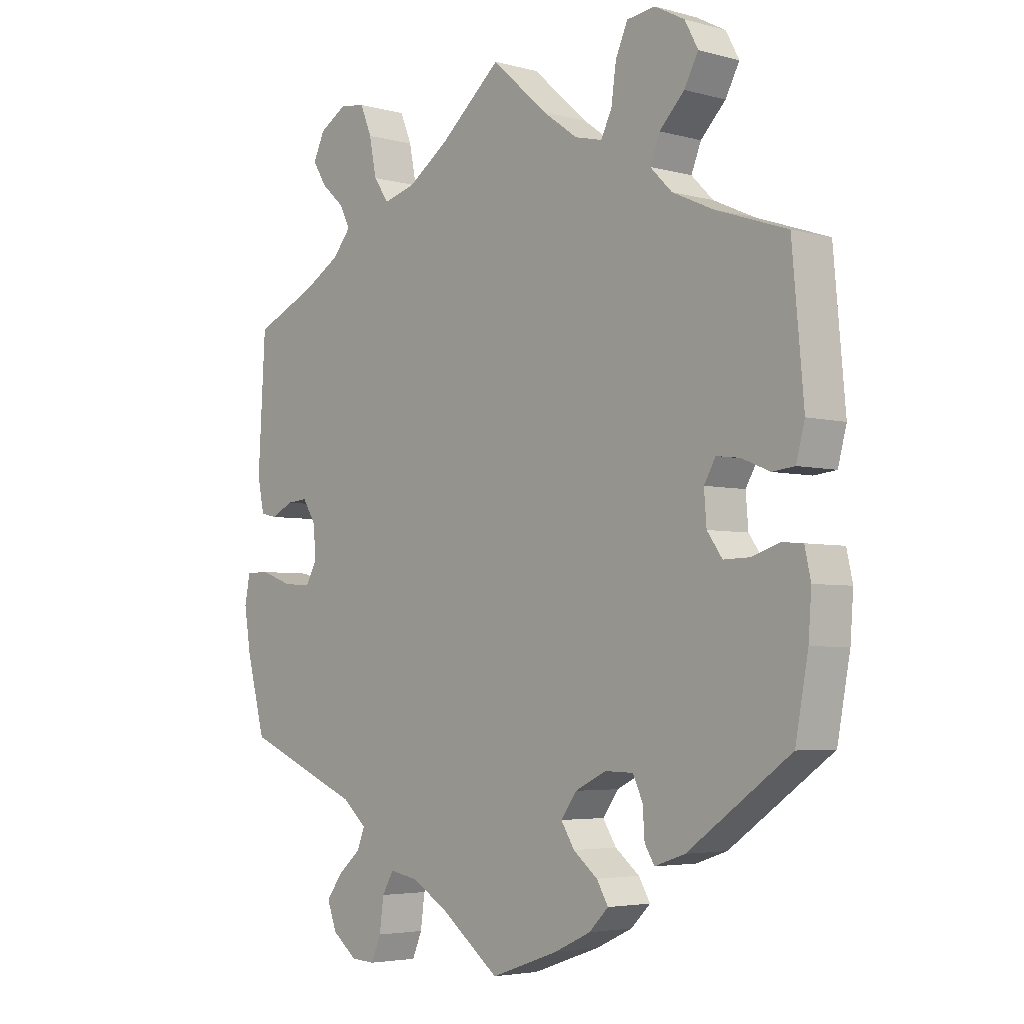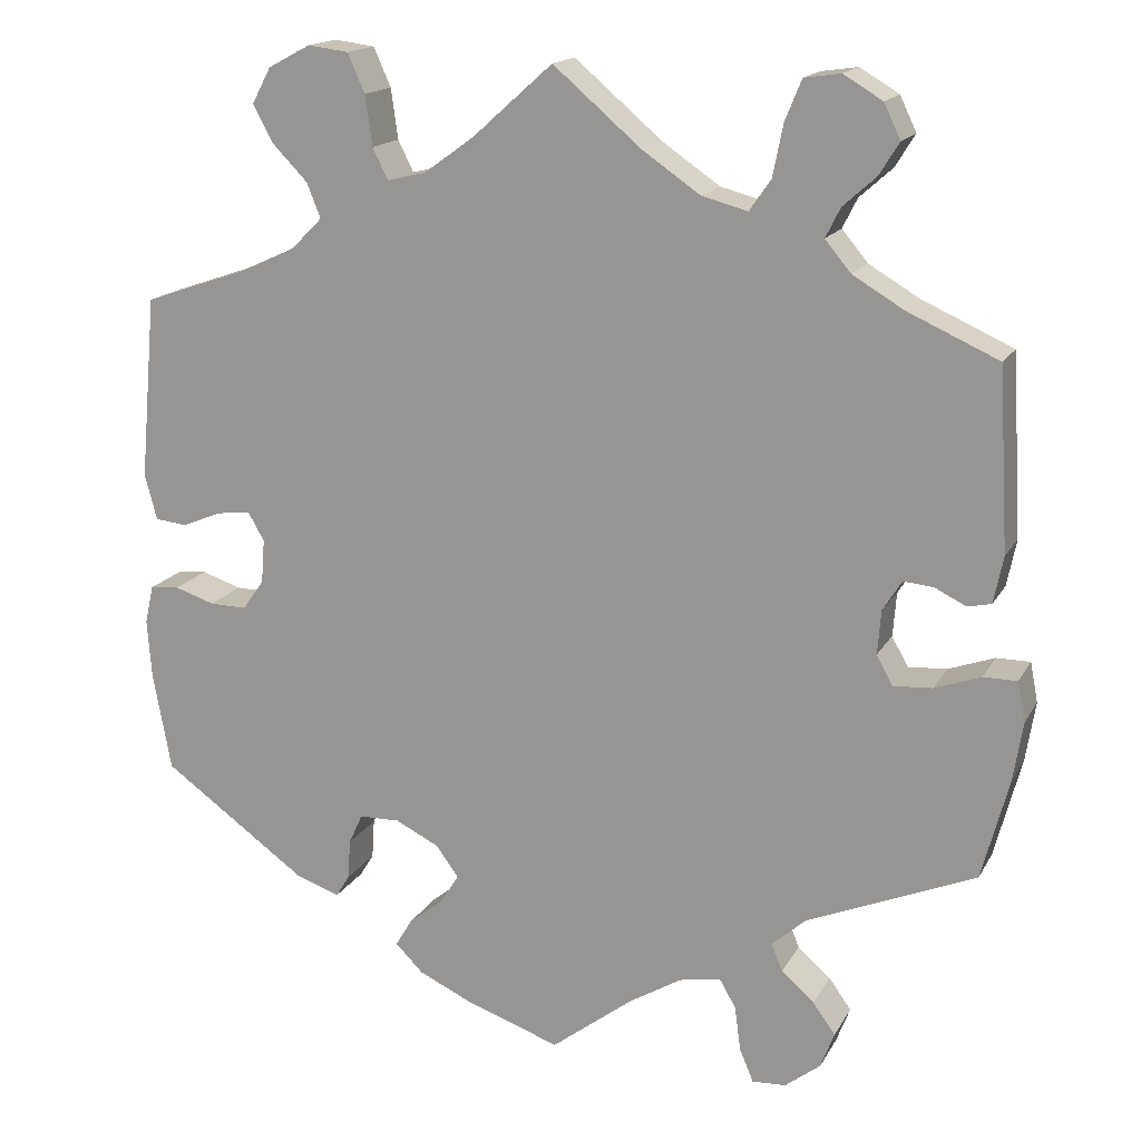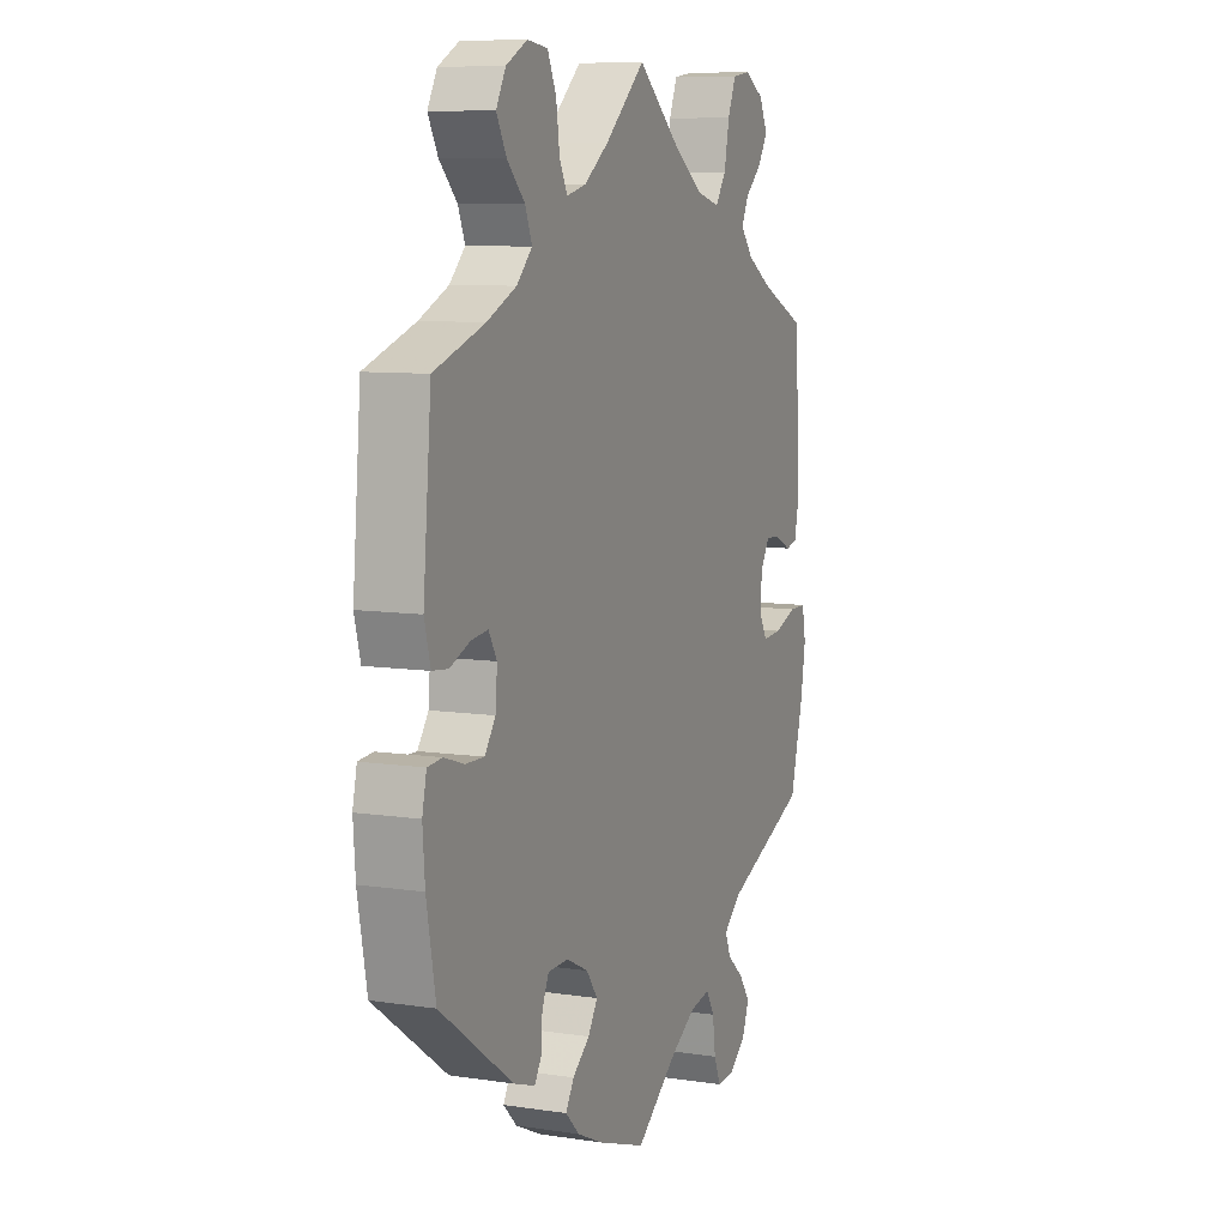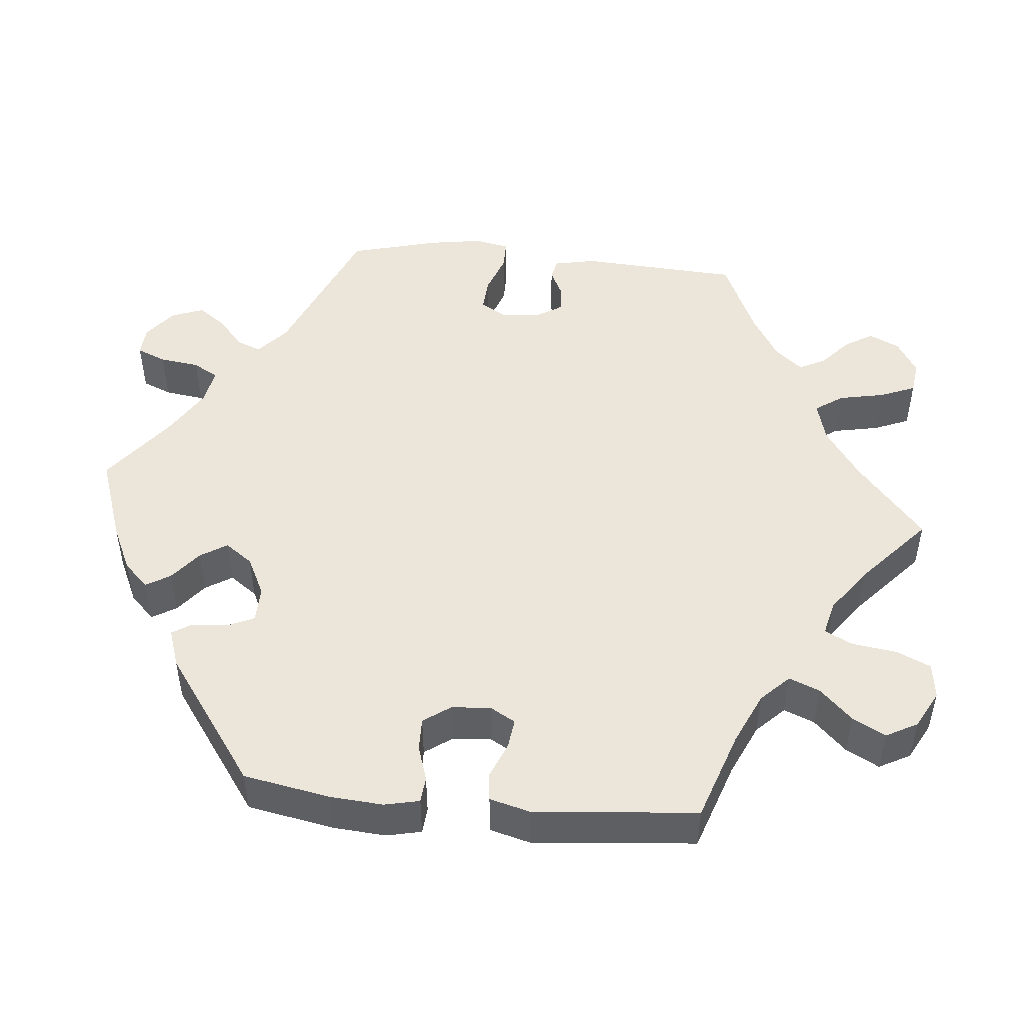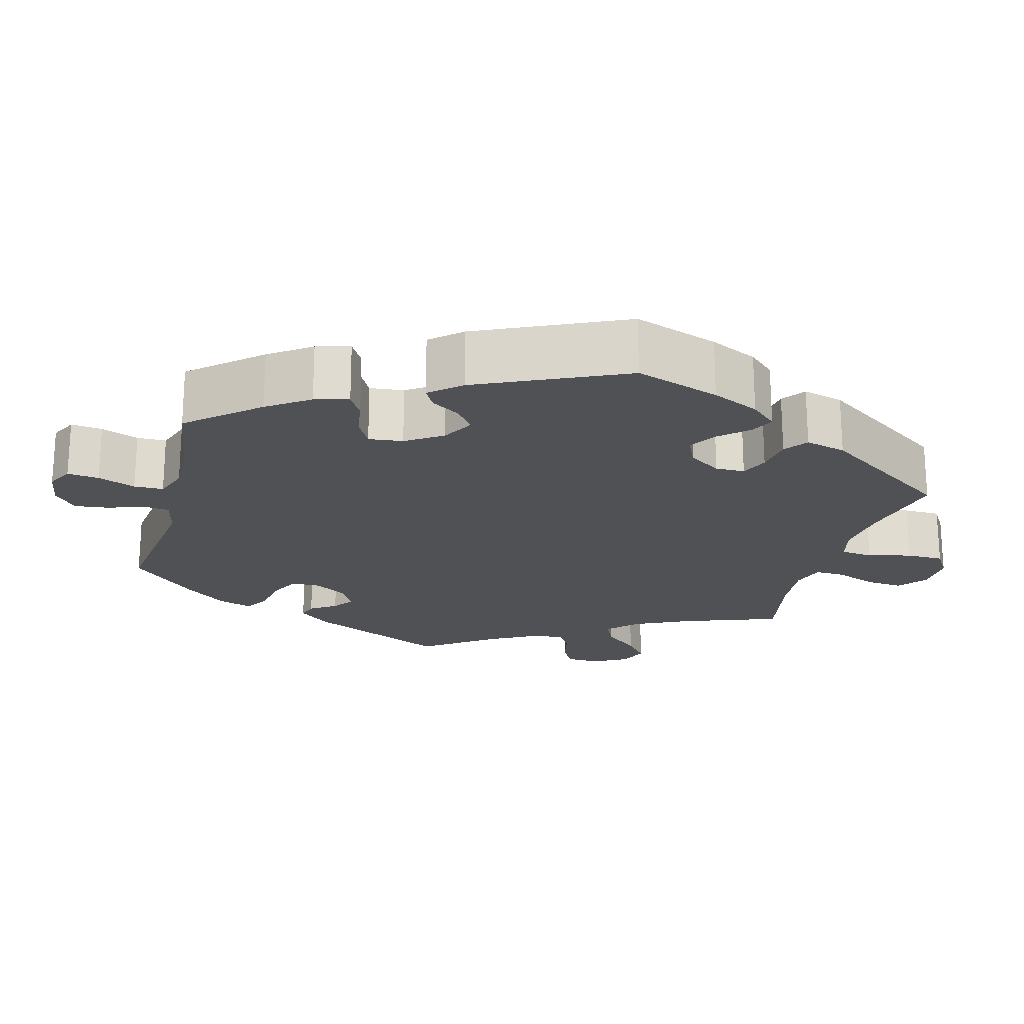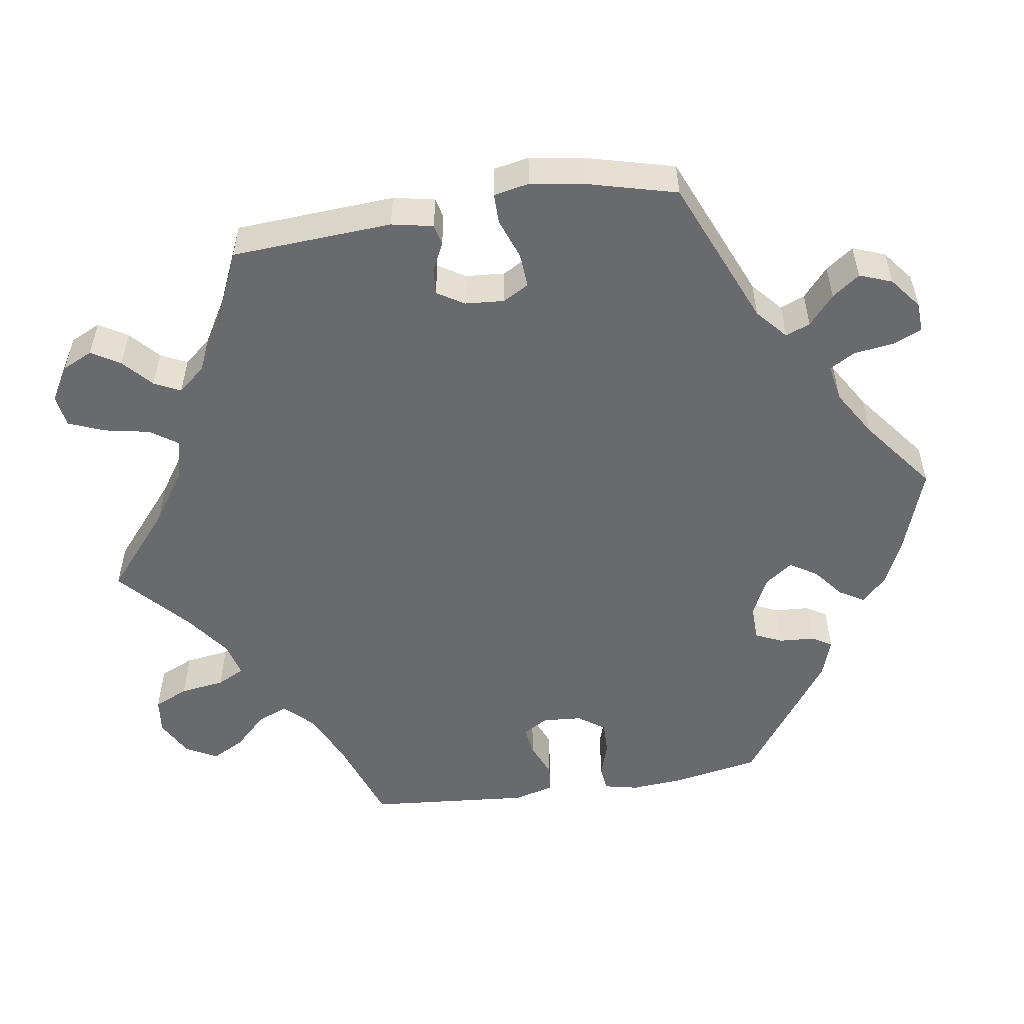
<metadata>
{"format":"obj","ext":"obj","renderer":"f3d","projection":"perspective","resolution":1024,"background":"white","views":[{"elev":-4.2,"azim":-131.5,"up":"+Z"},{"elev":16.4,"azim":20.4,"up":"+Z"},{"elev":8.5,"azim":-67.6,"up":"+Z"},{"elev":48.4,"azim":-84.5,"up":"+Y"},{"elev":-20.2,"azim":-134.6,"up":"+Y"},{"elev":-53.0,"azim":99.0,"up":"+Y"}]}
</metadata>
<code>
v -0.521 0.07 -0.175
v -0.526 0.07 -0.107
v -0.516 0.07 -0.062
v -0.482 0.07 -0.059
v -0.436 0.07 -0.074
v -0.393 0.07 -0.075
v -0.368 0.07 -0.04
v -0.364 0.07 0.011
v -0.383 0.07 0.044
v -0.422 0.07 0.039
v -0.468 0.07 0.02
v -0.505 0.07 0.024
v -0.519 0.07 0.077
v -0.5 0.07 0.289
v -0.383 0.07 0.329
v -0.315 0.07 0.36
v -0.279 0.07 0.396
v -0.295 0.07 0.436
v -0.336 0.07 0.478
v -0.359 0.07 0.521
v -0.337 0.07 0.562
v -0.288 0.07 0.588
v -0.241 0.07 0.582
v -0.221 0.07 0.537
v -0.213 0.07 0.479
v -0.195 0.07 0.443
v -0.15 0.07 0.454
v -0.092 0.07 0.496
v 0 0.07 0.578
v 0.102 0.07 0.491
v 0.169 0.07 0.445
v 0.222 0.07 0.431
v 0.247 0.07 0.467
v 0.259 0.07 0.527
v 0.278 0.07 0.573
v 0.32 0.07 0.579
v 0.365 0.07 0.552
v 0.384 0.07 0.512
v 0.361 0.07 0.475
v 0.323 0.07 0.441
v 0.306 0.07 0.407
v 0.336 0.07 0.371
v 0.395 0.07 0.336
v 0.5 0.07 0.289
v 0.512 0.07 0.08
v 0.501 0.07 0.026
v 0.474 0.07 0.02
v 0.437 0.07 0.038
v 0.403 0.07 0.041
v 0.381 0.07 0.006
v 0.377 0.07 -0.045
v 0.396 0.07 -0.079
v 0.441 0.07 -0.076
v 0.494 0.07 -0.057
v 0.533 0.07 -0.057
v 0.542 0.07 -0.103
v 0.531 0.07 -0.172
v 0.5 0.07 -0.289
v 0.306 0.07 -0.37
v 0.266 0.07 -0.405
v 0.279 0.07 -0.437
v 0.317 0.07 -0.47
v 0.343 0.07 -0.506
v 0.327 0.07 -0.548
v 0.286 0.07 -0.58
v 0.247 0.07 -0.582
v 0.231 0.07 -0.544
v 0.224 0.07 -0.492
v 0.205 0.07 -0.459
v 0.157 0.07 -0.468
v 0.096 0.07 -0.505
v 0.001 0.07 -0.578
v -0.111 0.07 -0.539
v -0.171 0.07 -0.511
v -0.203 0.07 -0.479
v -0.184 0.07 -0.447
v -0.144 0.07 -0.415
v -0.122 0.07 -0.38
v -0.148 0.07 -0.344
v -0.199 0.07 -0.319
v -0.246 0.07 -0.32
v -0.262 0.07 -0.355
v -0.265 0.07 -0.401
v -0.281 0.07 -0.427
v -0.331 0.07 -0.41
v -0.5 0.07 -0.289
v -0.521 0 -0.175
v -0.526 0 -0.107
v -0.516 0 -0.062
v -0.482 0 -0.059
v -0.436 0 -0.074
v -0.393 0 -0.075
v -0.368 0 -0.04
v -0.364 0 0.011
v -0.383 0 0.044
v -0.422 0 0.039
v -0.468 0 0.02
v -0.505 0 0.024
v -0.519 0 0.077
v -0.5 0 0.289
v -0.383 0 0.329
v -0.315 0 0.36
v -0.279 0 0.396
v -0.295 0 0.436
v -0.336 0 0.478
v -0.359 0 0.521
v -0.337 0 0.562
v -0.288 0 0.588
v -0.241 0 0.582
v -0.221 0 0.537
v -0.213 0 0.479
v -0.195 0 0.443
v -0.15 0 0.454
v -0.092 0 0.496
v 0 0 0.578
v 0.102 0 0.491
v 0.169 0 0.445
v 0.222 0 0.431
v 0.247 0 0.467
v 0.259 0 0.527
v 0.278 0 0.573
v 0.32 0 0.579
v 0.365 0 0.552
v 0.384 0 0.512
v 0.361 0 0.475
v 0.323 0 0.441
v 0.306 0 0.407
v 0.336 0 0.371
v 0.395 0 0.336
v 0.5 0 0.289
v 0.512 0 0.08
v 0.501 0 0.026
v 0.474 0 0.02
v 0.437 0 0.038
v 0.403 0 0.041
v 0.381 0 0.006
v 0.377 0 -0.045
v 0.396 0 -0.079
v 0.441 0 -0.076
v 0.494 0 -0.057
v 0.533 0 -0.057
v 0.542 0 -0.103
v 0.531 0 -0.172
v 0.5 0 -0.289
v 0.306 0 -0.37
v 0.266 0 -0.405
v 0.279 0 -0.437
v 0.317 0 -0.47
v 0.343 0 -0.506
v 0.327 0 -0.548
v 0.286 0 -0.58
v 0.247 0 -0.582
v 0.231 0 -0.544
v 0.224 0 -0.492
v 0.205 0 -0.459
v 0.157 0 -0.468
v 0.096 0 -0.505
v 0.001 0 -0.578
v -0.111 0 -0.539
v -0.171 0 -0.511
v -0.203 0 -0.479
v -0.184 0 -0.447
v -0.144 0 -0.415
v -0.122 0 -0.38
v -0.148 0 -0.344
v -0.199 0 -0.319
v -0.246 0 -0.32
v -0.262 0 -0.355
v -0.265 0 -0.401
v -0.281 0 -0.427
v -0.331 0 -0.41
v -0.5 0 -0.289
f 82 83 84 85
f 81 82 85 86
f 80 81 86 1
f 74 75 76 77
f 74 77 78
f 71 72 73 74
f 70 71 74 78
f 69 70 78 79
f 65 66 67 68
f 65 68 69
f 64 65 69
f 61 62 63 64
f 61 64 69
f 60 61 69 79
f 56 57 58 59
f 53 54 55 56
f 52 53 56 59
f 51 52 59 60
f 45 46 47 48
f 43 44 45 48
f 42 43 48 49
f 41 42 49 50
f 37 38 39 40
f 37 40 41
f 36 37 41
f 33 34 35 36
f 33 36 41
f 32 33 41 50
f 28 29 30
f 27 28 30 31
f 26 27 31 32
f 22 23 24 25
f 22 25 26
f 21 22 26
f 18 19 20 21
f 17 18 21 26
f 16 17 26 32
f 12 13 14 15
f 10 11 12 15
f 9 10 15 16
f 8 9 16 32
f 2 3 4 5
f 80 1 2 5
f 80 5 6
f 79 80 6 7
f 50 51 60 79
f 32 50 79
f 7 8 32 79
f 171 170 169 168
f 172 171 168 167
f 87 172 167 166
f 163 162 161 160
f 164 163 160
f 160 159 158 157
f 164 160 157 156
f 165 164 156 155
f 154 153 152 151
f 155 154 151
f 155 151 150
f 150 149 148 147
f 155 150 147
f 165 155 147 146
f 145 144 143 142
f 142 141 140 139
f 145 142 139 138
f 146 145 138 137
f 134 133 132 131
f 134 131 130 129
f 135 134 129 128
f 136 135 128 127
f 126 125 124 123
f 127 126 123
f 127 123 122
f 122 121 120 119
f 127 122 119
f 136 127 119 118
f 116 115 114
f 117 116 114 113
f 118 117 113 112
f 111 110 109 108
f 112 111 108
f 112 108 107
f 107 106 105 104
f 112 107 104 103
f 118 112 103 102
f 101 100 99 98
f 101 98 97 96
f 102 101 96 95
f 118 102 95 94
f 91 90 89 88
f 91 88 87 166
f 92 91 166
f 93 92 166 165
f 165 146 137 136
f 165 136 118
f 165 118 94 93
f 1 87 88 2
f 2 88 89 3
f 3 89 90 4
f 4 90 91 5
f 5 91 92 6
f 6 92 93 7
f 7 93 94 8
f 8 94 95 9
f 9 95 96 10
f 10 96 97 11
f 11 97 98 12
f 12 98 99 13
f 13 99 100 14
f 14 100 101 15
f 15 101 102 16
f 16 102 103 17
f 17 103 104 18
f 18 104 105 19
f 19 105 106 20
f 20 106 107 21
f 21 107 108 22
f 22 108 109 23
f 23 109 110 24
f 24 110 111 25
f 25 111 112 26
f 26 112 113 27
f 27 113 114 28
f 28 114 115 29
f 29 115 116 30
f 30 116 117 31
f 31 117 118 32
f 32 118 119 33
f 33 119 120 34
f 34 120 121 35
f 35 121 122 36
f 36 122 123 37
f 37 123 124 38
f 38 124 125 39
f 39 125 126 40
f 40 126 127 41
f 41 127 128 42
f 42 128 129 43
f 43 129 130 44
f 44 130 131 45
f 45 131 132 46
f 46 132 133 47
f 47 133 134 48
f 48 134 135 49
f 49 135 136 50
f 50 136 137 51
f 51 137 138 52
f 52 138 139 53
f 53 139 140 54
f 54 140 141 55
f 55 141 142 56
f 56 142 143 57
f 57 143 144 58
f 58 144 145 59
f 59 145 146 60
f 60 146 147 61
f 61 147 148 62
f 62 148 149 63
f 63 149 150 64
f 64 150 151 65
f 65 151 152 66
f 66 152 153 67
f 67 153 154 68
f 68 154 155 69
f 69 155 156 70
f 70 156 157 71
f 71 157 158 72
f 72 158 159 73
f 73 159 160 74
f 74 160 161 75
f 75 161 162 76
f 76 162 163 77
f 77 163 164 78
f 78 164 165 79
f 79 165 166 80
f 80 166 167 81
f 81 167 168 82
f 82 168 169 83
f 83 169 170 84
f 84 170 171 85
f 85 171 172 86
f 86 172 87 1

</code>
